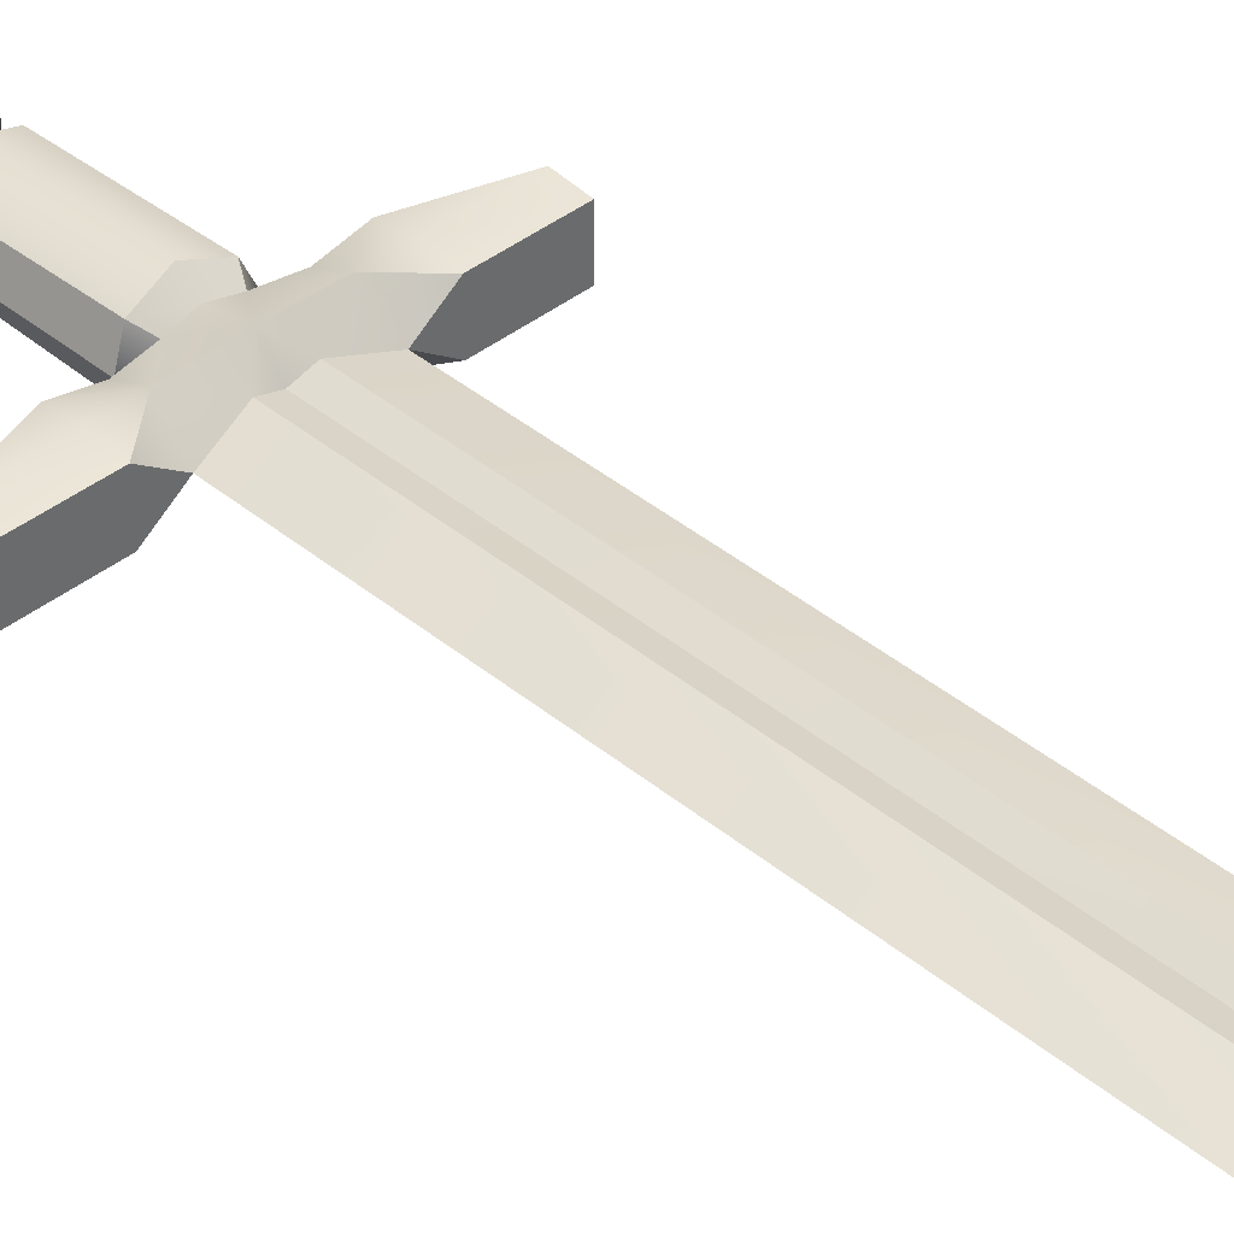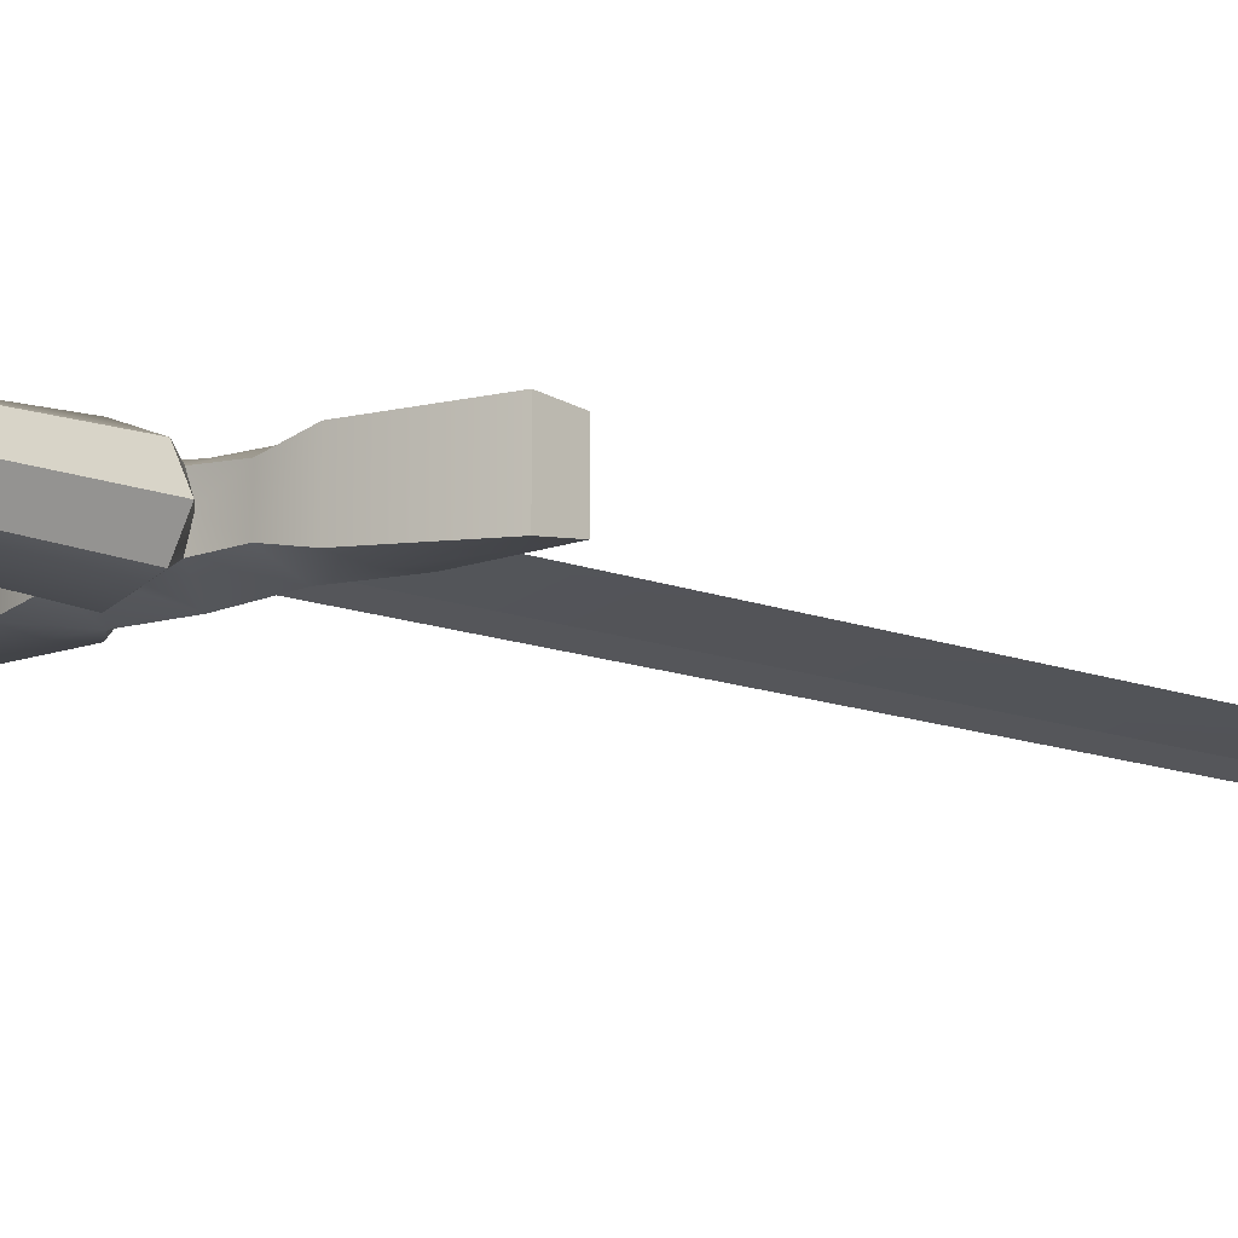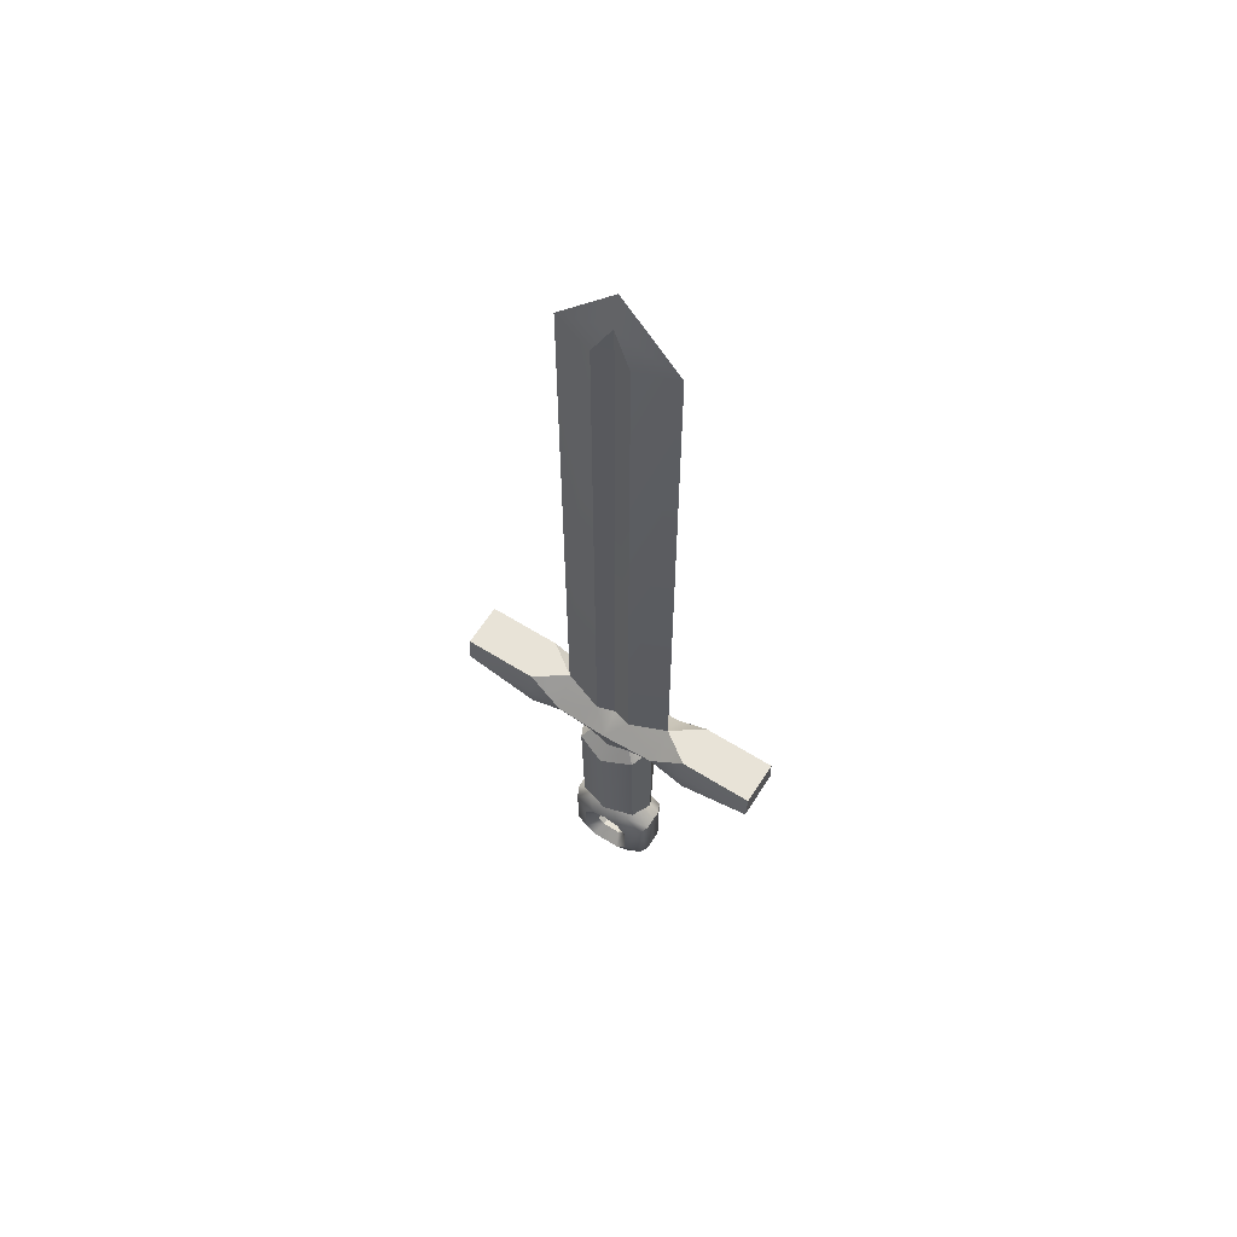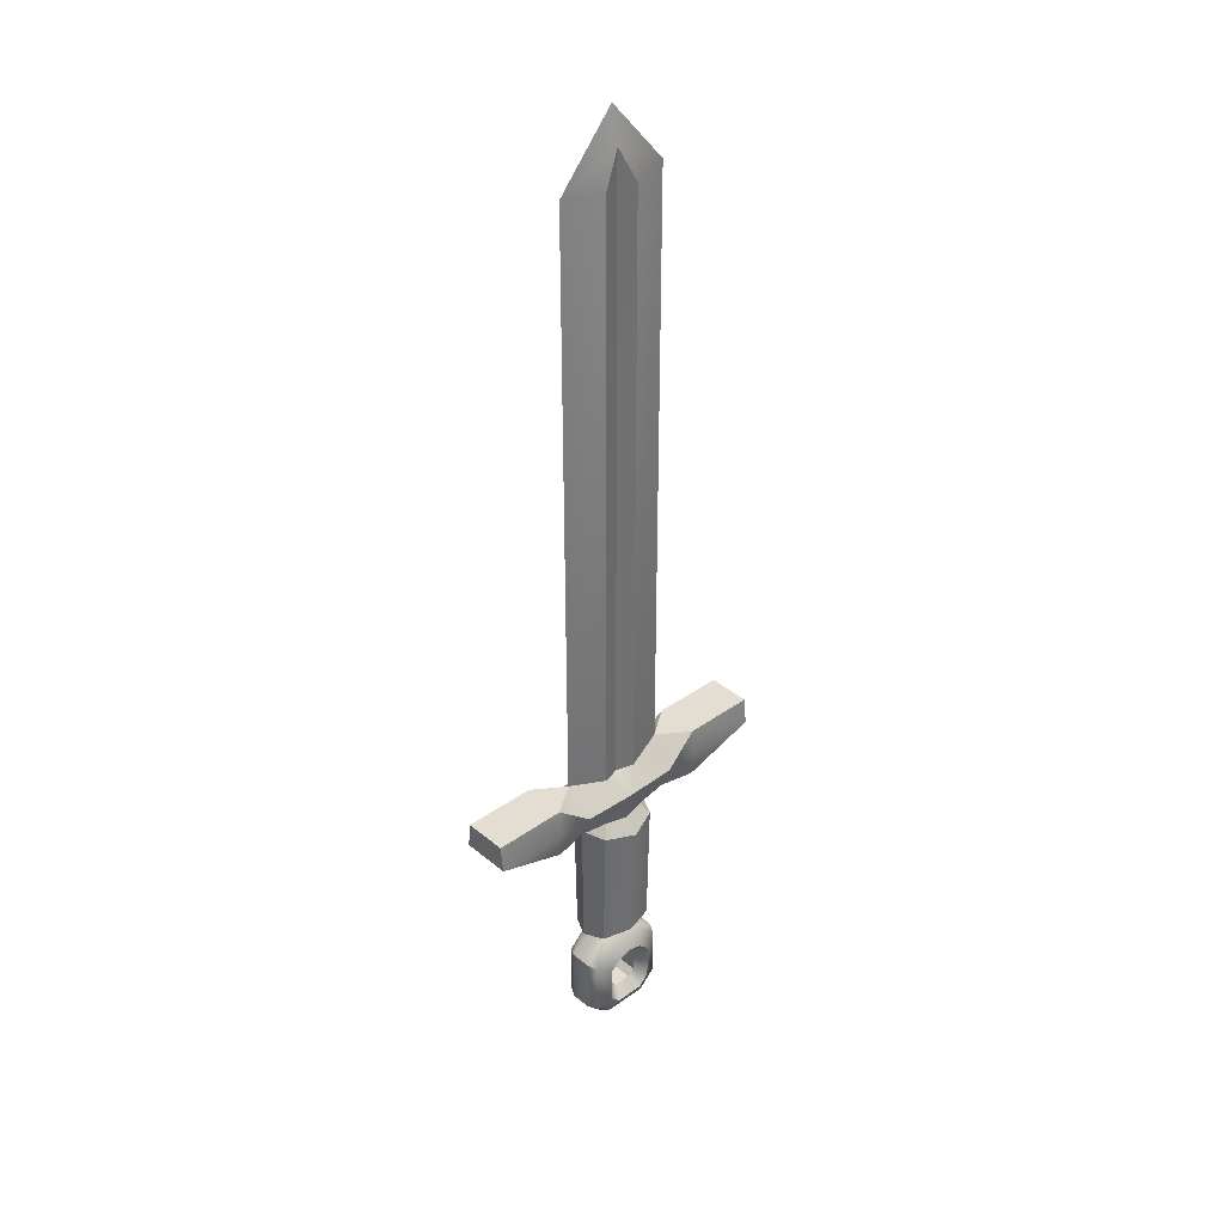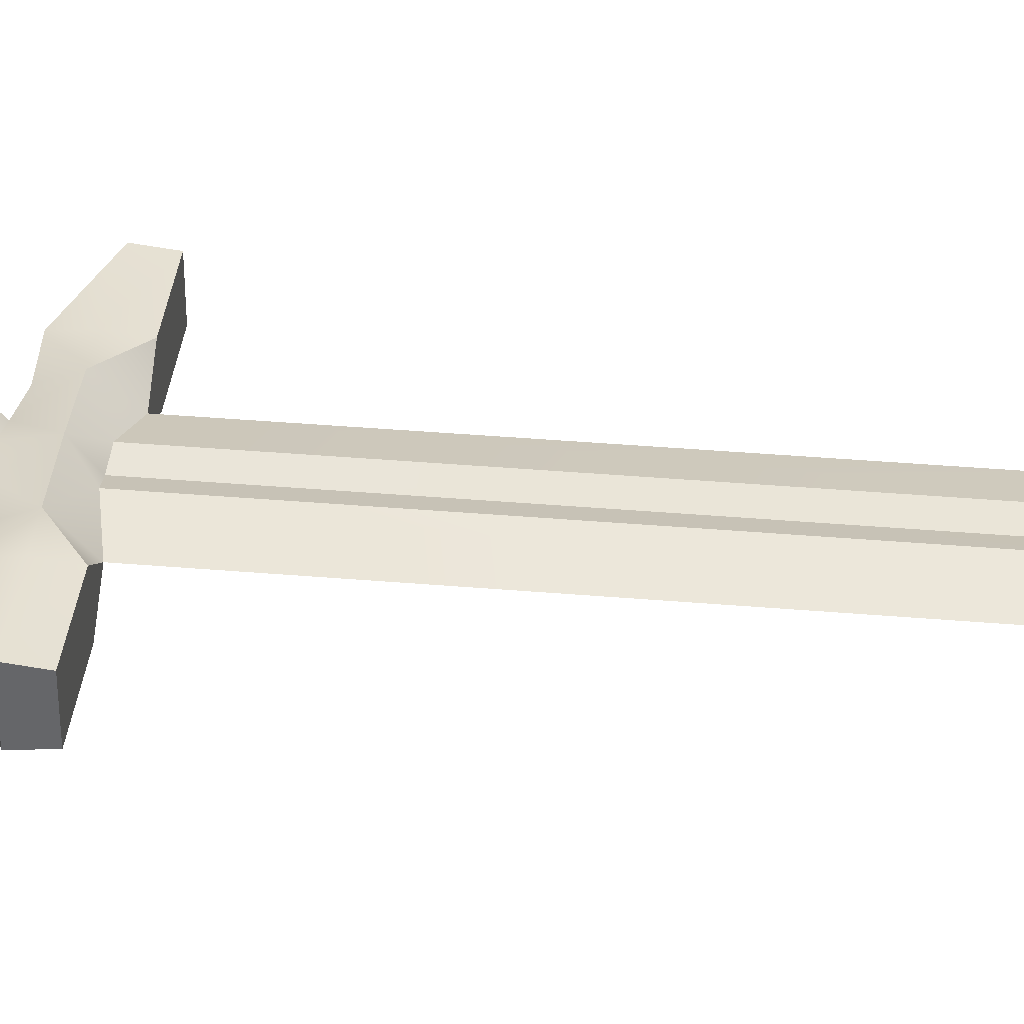
<metadata>
{"format":"obj","ext":"obj","renderer":"f3d","projection":"perspective","resolution":1024,"background":"white","views":[{"elev":40.0,"azim":135.6,"up":"+Z"},{"elev":-11.5,"azim":44.5,"up":"+Z"},{"elev":62.3,"azim":-147.7,"up":"+Y"},{"elev":36.3,"azim":-43.0,"up":"+Y"},{"elev":37.3,"azim":96.3,"up":"+Z"}]}
</metadata>
<code>
o mercenary_sword_Cube.189
v -0.1015 0.1617 -0.02531
v -0.1015 0.09972 -0.02532
v -0.1015 0.1305 -0.02869
v -0.1015 0.09972 0.02531
v -0.1015 0.1617 0.02531
v -0.1015 0.1305 0.02868
v -0.06587 0.1617 -2e-06
v -0.06166 0.1305 0.03005
v -0.06166 0.09972 0.01708
v 0.06587 0.8666 -2e-06
v -0.06166 0.1305 -0.03006
v -0.06166 0.09972 -0.01708
v -0.02632 0.09489 0.01877
v -0.02632 0.09489 -0.01877
v -0.0346 0.07977 0.02637
v -0.0346 0.07977 -0.02637
v -0.0346 -0.07714 0.02278
v -0.0346 -0.07714 -0.02279
v -0.02507 -0.09184 0.01117
v -0.02507 -0.09184 -0.01118
v 1e-06 0.09273 -0.02392
v 0 0.1305 -0.03215
v 0.1015 0.1617 -0.02531
v 0.1015 0.09972 -0.02532
v 0.1015 0.1305 -0.02869
v 0.1015 0.09972 0.02531
v 0.1015 0.1617 0.02531
v 0.1015 0.1305 0.02868
v 1e-06 0.09273 0.02391
v 0 0.1305 0.03215
v 0.06587 0.1617 -2e-06
v 0.06166 0.1305 0.03005
v 0.06166 0.09972 0.01708
v 0.06166 0.1305 -0.03006
v 0.06166 0.09972 -0.01708
v 0.02633 0.09489 0.01877
v 0.02633 0.09489 -0.01877
v 0.0346 0.07977 0.02637
v 0 0.07592 0.03988
v 0 0.07592 -0.03988
v 0.0346 0.07977 -0.02637
v 0.0346 -0.07714 0.02278
v 0 -0.07714 0.03264
v 0 -0.07714 -0.03265
v 0.0346 -0.07714 -0.02279
v 0.02508 -0.09184 0.01117
v 4e-06 -0.0866 0.01555
v 4e-06 -0.0866 -0.01555
v 0.02508 -0.09184 -0.01118
v 8e-06 -0.1252 -0.01735
v 8e-06 -0.1252 0.01733
v 0.01079 -0.1281 -0.01735
v 0.01079 -0.1281 0.01733
v 0.01868 -0.136 -0.01735
v 0.01868 -0.136 0.01733
v 0.01868 -0.1664 -0.01735
v 0.01868 -0.1664 0.01733
v 0.01079 -0.1742 -0.01735
v 0.01079 -0.1742 0.01733
v -0.01077 -0.1742 -0.01735
v -0.01077 -0.1742 0.01733
v -0.01866 -0.1664 -0.01735
v -0.01866 -0.1664 0.01733
v -0.01866 -0.136 -0.01735
v -0.01866 -0.136 0.01733
v -0.01077 -0.1281 -0.01735
v -0.01077 -0.1281 0.01733
v 0.05106 -0.1171 -0.01223
v 0.05106 -0.1171 0.01222
v 0.05106 -0.186 -0.01223
v 0.05106 -0.186 0.01222
v 0.02949 -0.2076 -0.01223
v 0.02949 -0.2076 0.01222
v -0.02947 -0.2076 -0.01223
v -0.02947 -0.2076 0.01222
v -0.05105 -0.186 -0.01223
v -0.05105 -0.186 0.01222
v -0.05105 -0.1171 -0.01223
v -0.05105 -0.1171 0.01222
v 8e-06 -0.09365 0.0226
v 0.02646 -0.1007 0.0226
v 0.04582 -0.1201 0.0226
v 0.04582 -0.183 0.0226
v 0.02646 -0.2024 0.0226
v -0.02644 -0.2024 0.0226
v -0.0458 -0.183 0.0226
v -0.0458 -0.1201 0.0226
v -0.02644 -0.1007 0.0226
v 0.02646 -0.1007 -0.02261
v 8e-06 -0.09365 -0.02261
v 0.04582 -0.1201 -0.02261
v 0.04582 -0.183 -0.02261
v 0.02646 -0.2024 -0.02261
v -0.02644 -0.2024 -0.02261
v -0.0458 -0.183 -0.02261
v -0.0458 -0.1201 -0.02261
v -0.02644 -0.1007 -0.02261
v 8e-06 -0.1127 -0.03094
v 0.01691 -0.1173 -0.03094
v 0.01691 -0.1173 0.03093
v 8e-06 -0.1127 0.03093
v 0.02929 -0.1296 -0.03094
v 0.02929 -0.1296 0.03093
v 0.02929 -0.1735 -0.03094
v 0.02929 -0.1735 0.03093
v 0.01691 -0.1859 -0.03094
v 0.01691 -0.1859 0.03093
v -0.0169 -0.1859 -0.03094
v -0.0169 -0.1859 0.03093
v -0.02927 -0.1735 -0.03094
v -0.02927 -0.1735 0.03093
v -0.02927 -0.1296 -0.03094
v -0.02927 -0.1296 0.03093
v -0.0169 -0.1173 -0.03094
v -0.0169 -0.1173 0.03093
v -0.0307 0.09667 -3e-06
v 0.0307 0.09667 -3e-06
v 0.02845 -0.09184 -4e-06
v -0.02844 -0.09184 -4e-06
v -0.04589 -0.07714 -2e-06
v -0.04589 0.08309 -3e-06
v 0.04589 -0.07714 -2e-06
v 0.04589 0.08309 -3e-06
v -0.06587 0.8666 -2e-06
v 0.05106 -0.1171 -5e-06
v 0.05106 -0.186 -5e-06
v 0.02949 -0.2076 -5e-06
v -0.02947 -0.2076 -5e-06
v -0.05105 -0.186 -5e-06
v -0.05105 -0.1171 -5e-06
v 0 0.9423 -2e-06
v -0.0206 0.152 -0.01332
v 0.0206 0.152 -0.01332
v 0 0.1508 -0.006429
v 0.0206 0.152 0.01331
v -0.0206 0.152 0.01331
v 0 0.1508 0.006424
v -0.0206 0.8611 0.01331
v 0.0206 0.8611 0.01331
v 0 0.9014 0.007762
v 0 0.8599 0.006424
v 0.0206 0.8611 -0.01332
v -0.0206 0.8611 -0.01332
v 0 0.9014 -0.007767
v -0 0.8599 -0.006429
v -0.1862 0.1305 -0.02869
v -0.1862 0.1617 -0.02531
v -0.1862 0.1617 0.02531
v -0.1862 0.1305 0.02868
v 0.1862 0.1305 -0.02869
v 0.1862 0.1305 0.02868
v 0.1862 0.1617 -0.02531
v 0.1862 0.1617 0.02531
f 27 28 151 153
f 30 13 29
f 14 22 21
f 6 5 148 149
f 4 2 12 9
f 1 7 11
f 2 3 11
f 5 6 8
f 4 9 8
f 1 5 7
f 12 2 11
f 3 1 11
f 7 5 8
f 6 4 8
f 12 14 116
f 8 9 13
f 11 22 14
f 12 11 14
f 30 8 13
f 11 7 132
f 30 29 36
f 37 21 22
f 26 33 35 24
f 23 34 31
f 24 34 25
f 27 32 28
f 26 32 33
f 23 31 27
f 35 34 24
f 25 34 23
f 31 32 27
f 28 32 26
f 35 117 37
f 32 36 33
f 34 37 22
f 35 37 34
f 30 36 32
f 118 46 69 125
f 77 79 130 129
f 126 71 73 127
f 128 75 77 129
f 130 79 19 119
f 89 90 48 49
f 80 81 46 47
f 91 89 49 68
f 81 82 69 46
f 96 95 76 78
f 110 95 96 112
f 93 92 70 72
f 83 84 73 71
f 60 58 106 108
f 107 109 85 84
f 95 94 74 76
f 85 86 77 75
f 56 54 102 104
f 103 105 83 82
f 97 96 78 20
f 87 88 19 79
f 90 97 20 48
f 88 80 47 19
f 115 101 80 88
f 113 115 88 87
f 92 91 68 70
f 109 111 86 85
f 94 93 72 74
f 105 107 84 83
f 111 113 87 86
f 100 103 82 81
f 101 100 81 80
f 98 114 97 90
f 114 112 96 97
f 87 79 77 86
f 110 108 94 95
f 85 75 73 84
f 106 104 92 93
f 83 71 69 82
f 102 99 89 91
f 99 98 90 89
f 52 50 98 99
f 51 53 100 101
f 54 52 99 102
f 53 55 103 100
f 55 57 105 103
f 64 62 110 112
f 58 56 104 106
f 57 59 107 105
f 59 61 109 107
f 67 65 64 66
f 62 60 108 110
f 61 63 111 109
f 63 65 113 111
f 55 53 52 54
f 66 64 112 114
f 65 67 115 113
f 50 66 114 98
f 67 51 101 115
f 51 67 66 50
f 57 55 54 56
f 59 57 56 58
f 53 51 50 52
f 65 63 62 64
f 63 61 60 62
f 61 59 58 60
f 69 71 126 125
f 73 75 128 127
f 33 36 117
f 35 33 117
f 13 9 116
f 9 12 116
f 78 130 119 20
f 102 91 92 104
f 74 128 129 76
f 106 93 94 108
f 70 126 127 72
f 76 129 130 78
f 49 118 125 68
f 132 134 22
f 134 133 22
f 135 137 30
f 137 136 30
f 11 132 22
f 31 34 133
f 133 34 22
f 7 8 136
f 31 135 32
f 136 8 30
f 135 30 32
f 3 2 146
f 68 125 126 70
f 72 127 128 74
f 151 150 152 153
f 146 149 148 147
f 1 3 146 147
f 4 149 146 2
f 5 1 147 148
f 23 27 153 152
f 6 149 4
f 25 23 152 150
f 25 150 24
f 26 151 28
f 26 24 150 151
f 31 133 142 10
f 135 31 10 139
f 140 139 10 131
f 7 136 138 124
f 10 142 144 131
f 124 138 140 131
f 144 143 124 131
f 138 141 140
f 141 139 140
f 142 145 144
f 145 143 144
f 135 139 141 137
f 137 141 138 136
f 132 143 145 134
f 134 145 142 133
f 132 7 124 143
f 29 13 15 39
f 121 16 18 120
f 14 21 40 16
f 116 14 16 121
f 18 44 48
f 16 40 44 18
f 39 15 17 43
f 120 18 20 119
f 17 19 47
f 29 39 38 36
f 123 122 45 41
f 37 41 40 21
f 117 123 41 37
f 45 49 48
f 41 45 44 40
f 39 43 42 38
f 122 118 49 45
f 47 46 42
f 15 121 120 17
f 17 120 119 19
f 13 116 121 15
f 38 42 122 123
f 42 46 118 122
f 36 38 123 117
f 43 17 47
f 43 47 42
f 44 45 48
f 20 18 48

</code>
